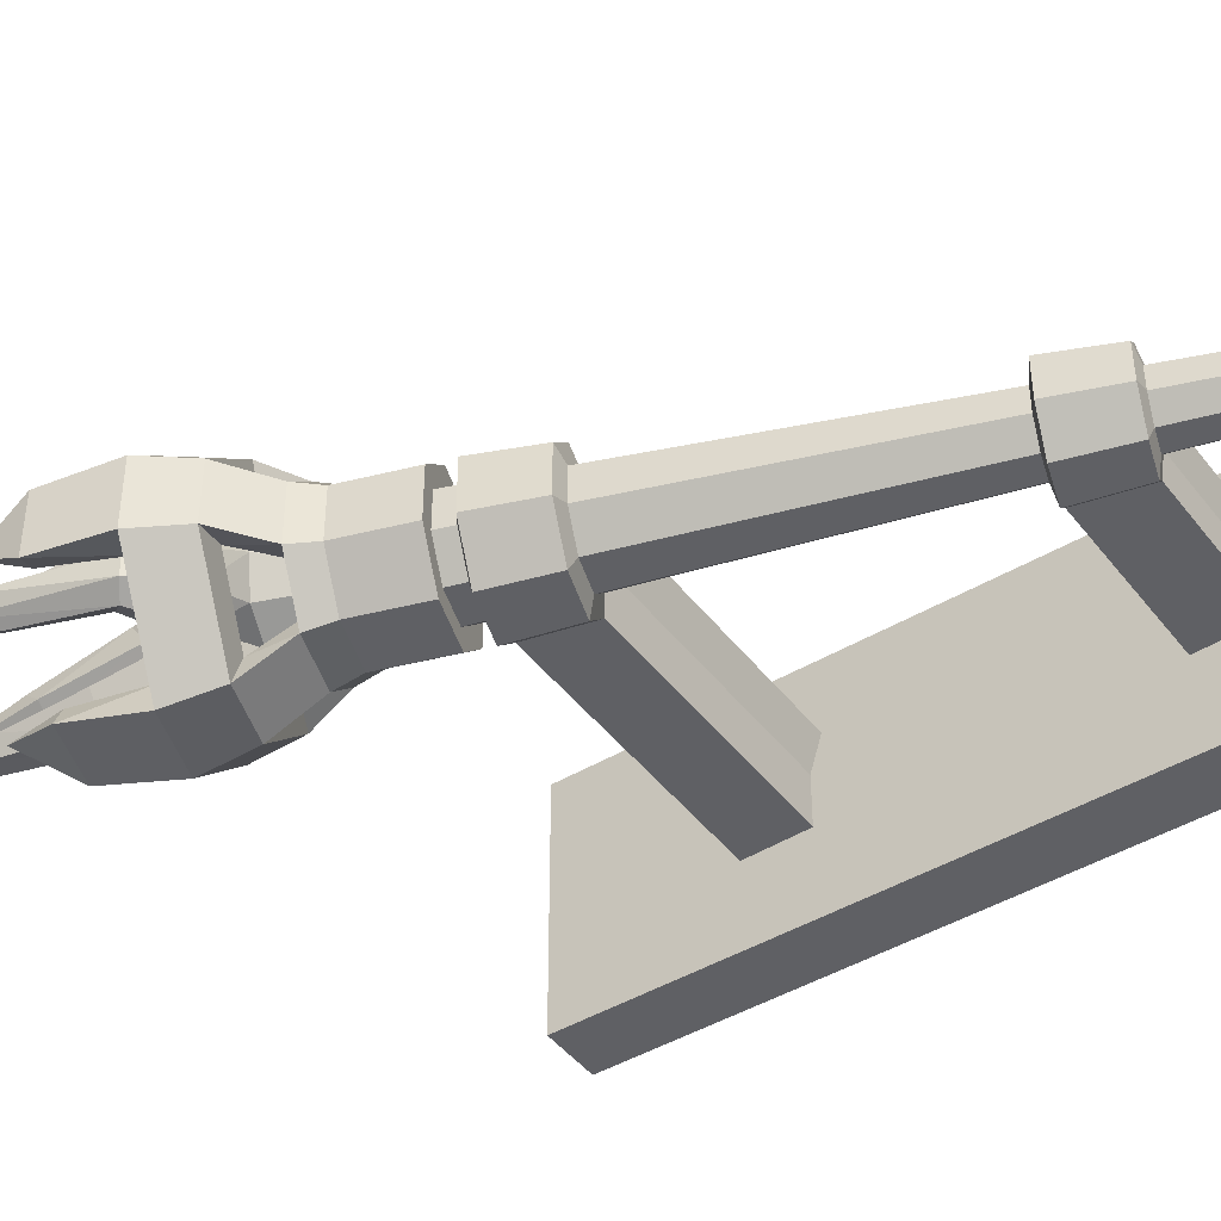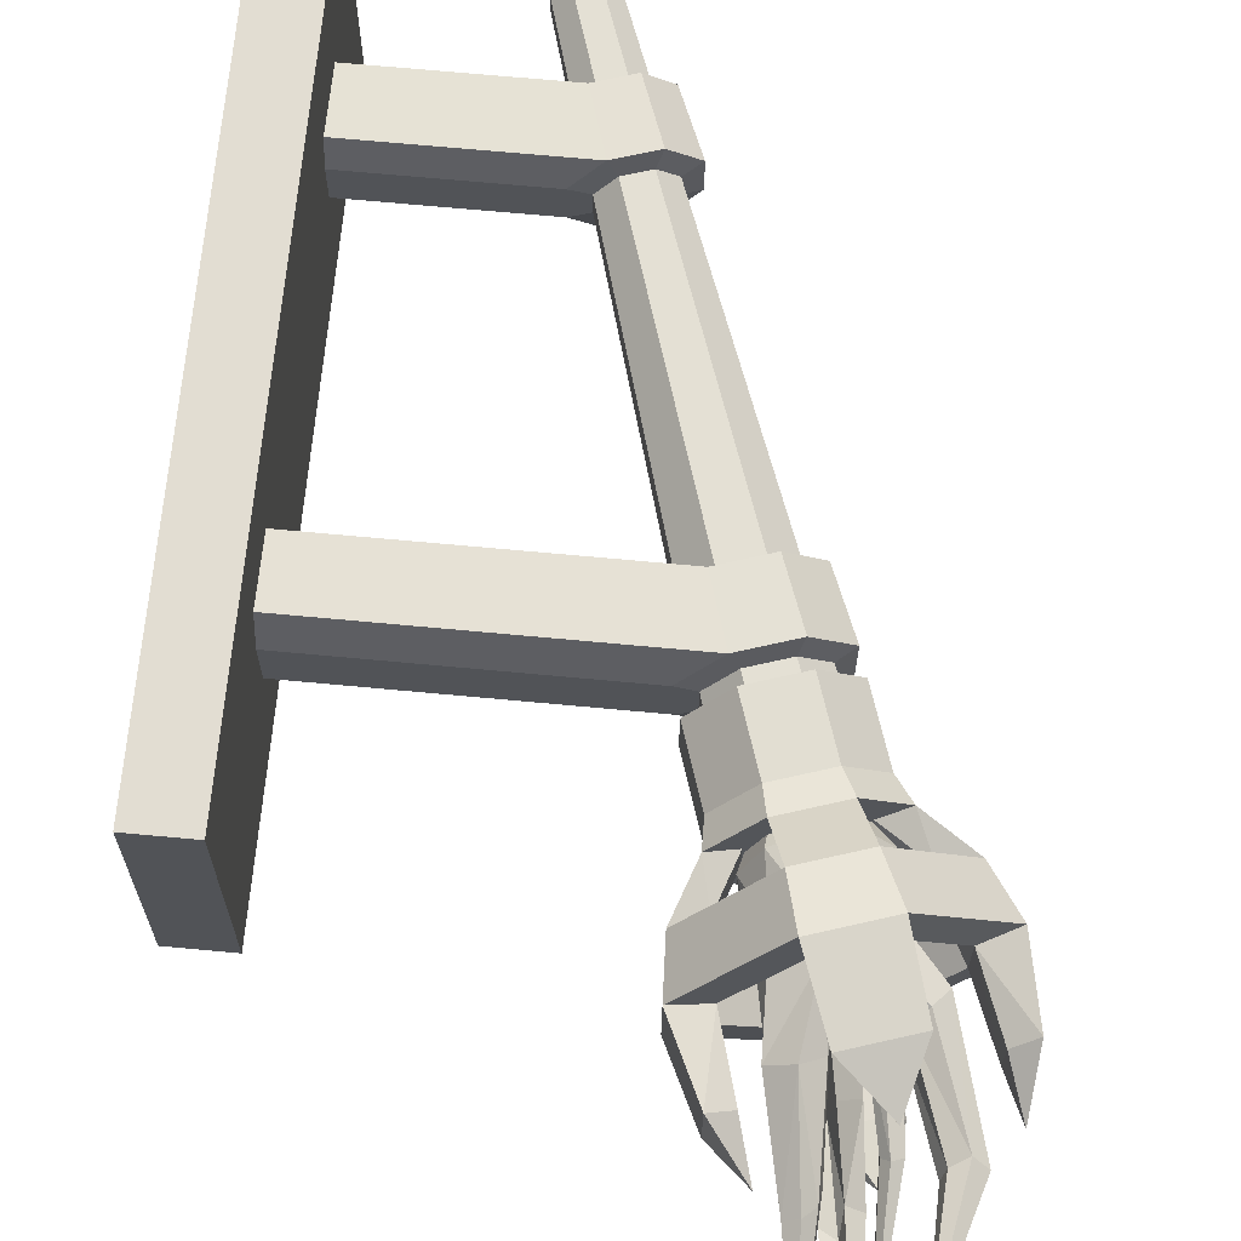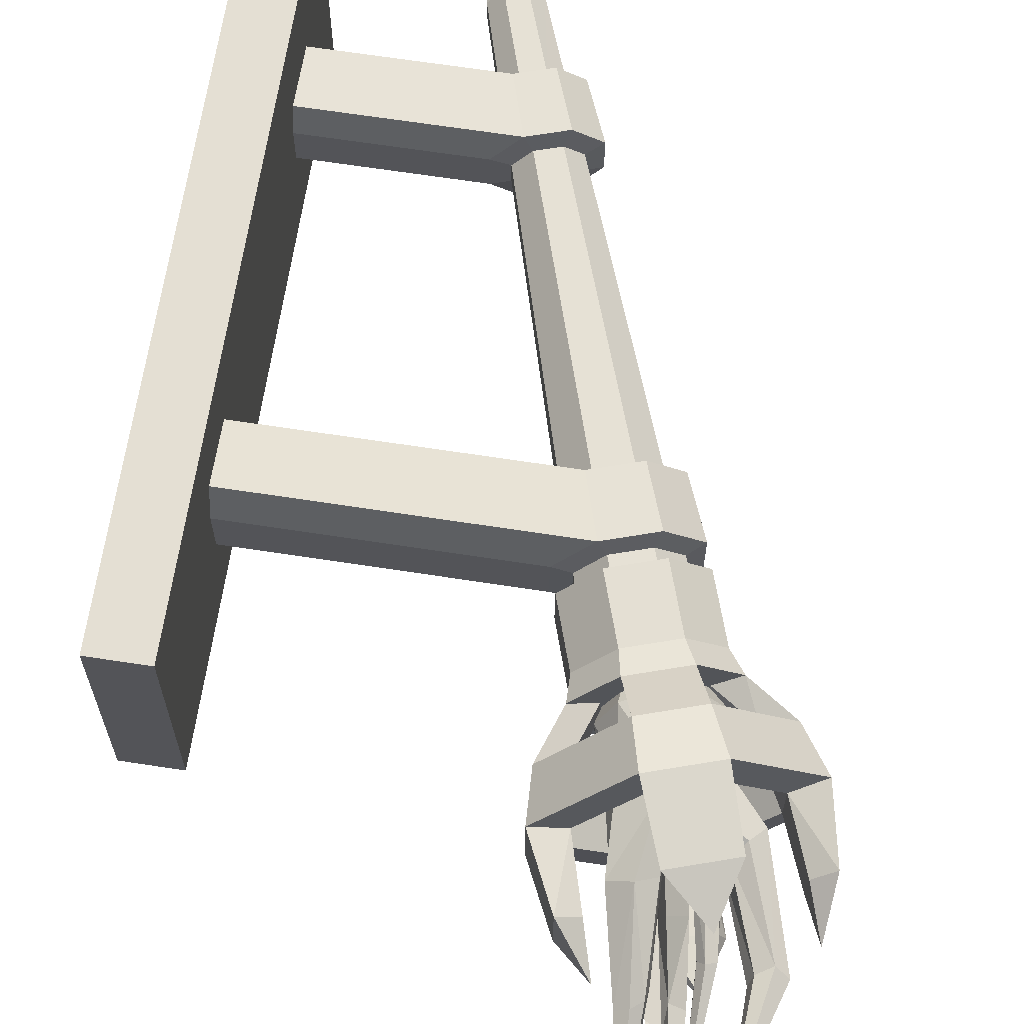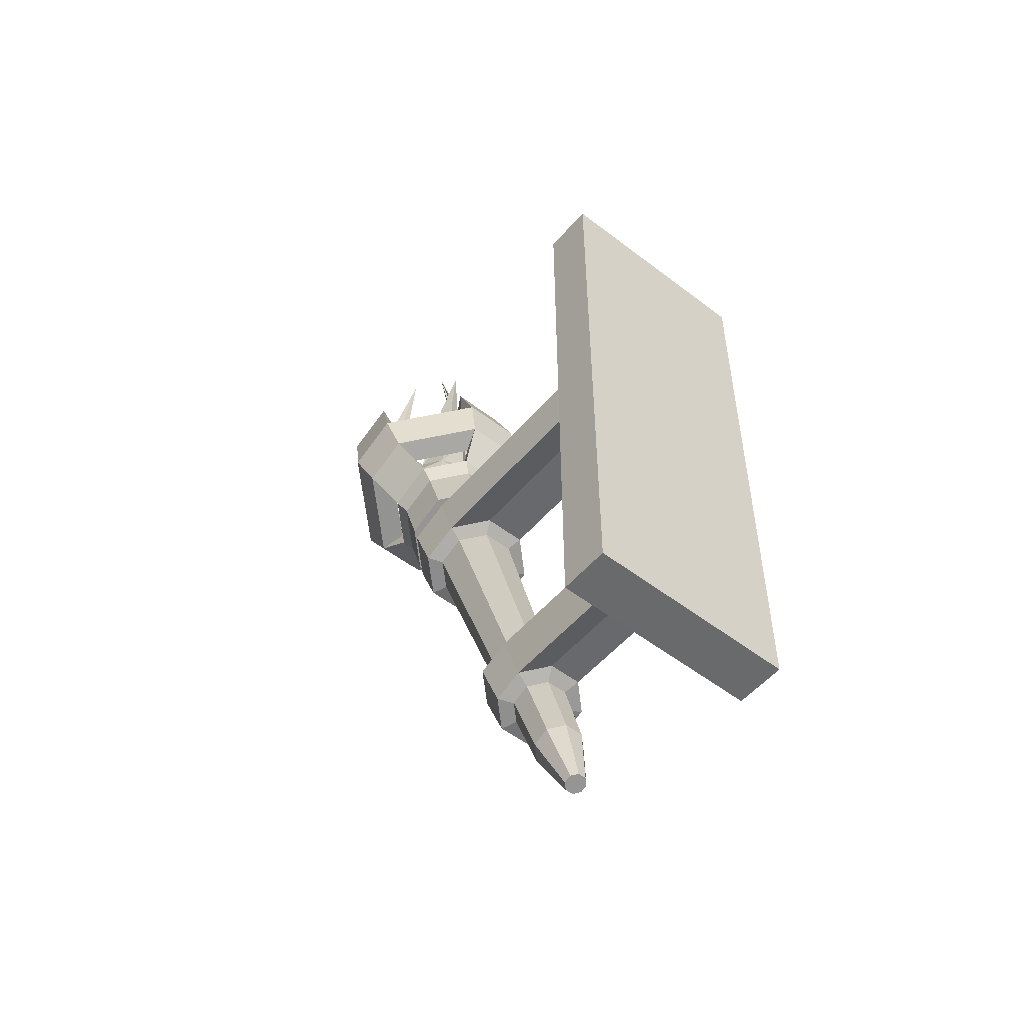
<metadata>
{"format":"obj","ext":"obj","renderer":"f3d","projection":"perspective","resolution":1024,"background":"white","views":[{"elev":-44.3,"azim":-55.2,"up":"+Z"},{"elev":68.1,"azim":-174.6,"up":"+Z"},{"elev":66.4,"azim":-171.2,"up":"+Z"},{"elev":-52.9,"azim":50.6,"up":"+Y"}]}
</metadata>
<code>
o Torch_wall
v -0.6569 0.3303 0.01384
v -0.6663 0.3624 0.01436
v -0.7147 0.3464 0.06517
v -0.7046 0.3145 0.06393
v -0.6885 0.3095 0.09737
v -0.6221 0.3316 0.02774
v -0.6568 0.3303 -0.05711
v -0.6662 0.3625 -0.05763
v -0.6364 0.3724 0.02746
v -0.7023 0.3505 0.09671
v -0.783 0.3237 0.06506
v -0.772 0.2921 0.06381
v -0.622 0.3316 -0.0709
v -0.7821 0.2785 0.0972
v -0.1082 0.3316 0.02774
v -0.1082 0.3095 0.09737
v -0.7043 0.3146 -0.1074
v -0.7144 0.3465 -0.1086
v -0.6362 0.3724 -0.07063
v -0.7954 0.3196 0.09655
v -0.6765 0.4932 0.02746
v -0.7424 0.4713 0.09671
v -0.8312 0.3077 0.01407
v -0.8195 0.2763 0.01356
v -0.6881 0.3097 -0.1408
v -0.1082 0.3316 -0.0709
v -0.8481 0.2565 0.02734
v -0.6537 0.1953 0.09016
v -0.7416 0.1661 0.09001
v -0.1082 0.1953 0.09016
v -0.7717 0.2922 -0.1075
v -0.7827 0.3238 -0.1087
v -0.7019 0.3506 -0.1401
v -0.6763 0.4932 -0.07063
v -0.8611 0.2977 0.02707
v -0.8355 0.4404 0.09655
v -0.6775 0.5436 0.03367
v -0.7518 0.519 0.1116
v -0.8311 0.3077 -0.05791
v -0.8194 0.2764 -0.0574
v -0.7817 0.2786 -0.1409
v -0.6533 0.1954 -0.1336
v -0.5912 0.216 -0.06793
v -0.1082 0.216 -0.06793
v -0.848 0.2566 -0.07129
v -0.8037 0.1455 0.02437
v -0.7261 0.1609 0.05863
v -0.6629 0.1819 0.05874
v -0.5914 0.216 0.02474
v -0.1082 0.216 0.02474
v -0.795 0.3197 -0.1403
v -0.7421 0.4714 -0.1401
v -0.6774 0.5437 -0.07679
v -0.861 0.2978 -0.07102
v -0.9012 0.4186 0.02707
v -0.8566 0.4842 0.1115
v -0.7259 0.5276 0.01244
v -0.7718 0.5124 0.06057
v -0.7412 0.1662 -0.1337
v -0.618 0.1969 -0.05498
v -0.6626 0.182 -0.1022
v -0.8035 0.1455 -0.0683
v -0.7708 0.1461 0.01142
v -0.4914 -0.3624 0.03745
v -0.5379 -0.3778 0.03737
v -0.6181 0.1968 0.01168
v -0.8352 0.4405 -0.1403
v -0.7514 0.5191 -0.155
v -0.6433 0.6439 -0.07874
v -0.9011 0.4186 -0.07102
v -0.9306 0.4596 0.03323
v -0.7765 0.5997 0.1756
v -0.79 0.5878 0.1183
v -0.6435 0.6439 0.03564
v -0.8821 0.4757 0.01217
v -0.7259 0.161 -0.1023
v -0.4912 -0.3623 -0.08092
v -0.4584 -0.3514 -0.04619
v -0.7707 0.1462 -0.05524
v -0.5708 -0.3887 0.002639
v -0.5488 -0.3898 0.07131
v -0.4756 -0.3655 0.07143
v -0.4584 -0.3514 0.002834
v -0.8562 0.4843 -0.1552
v -0.7715 0.5124 -0.104
v -0.7258 0.5276 -0.05573
v -0.6954 0.6192 -0.06222
v -0.9304 0.4597 -0.07723
v -0.8365 0.4909 0.06046
v -0.8851 0.5637 0.1753
v -0.8671 0.5622 0.1182
v -0.6956 0.6192 0.01899
v -0.8362 0.491 -0.1041
v -0.5377 -0.3778 -0.081
v -0.4236 -0.3483 -0.06021
v -0.4753 -0.3654 -0.1149
v -0.5707 -0.3887 -0.04639
v -0.6005 -0.407 0.01665
v -0.4237 -0.3483 0.01696
v -0.4406 -0.4814 0.06339
v -0.5075 -0.5036 0.06328
v -0.8846 0.5638 -0.2191
v -0.7761 0.5998 -0.2189
v -0.6475 0.7409 -0.08631
v -0.6478 0.7408 0.04327
v -0.7897 0.5879 -0.1617
v -1.018 0.5196 0.03518
v -0.9614 0.5309 0.01866
v -0.7984 0.6908 0.2018
v -0.9214 0.6499 0.2015
v -0.9057 0.6625 0.1368
v -0.8184 0.6915 0.137
v -0.882 0.4758 -0.056
v -0.5485 -0.3897 -0.115
v -0.4403 -0.4813 -0.1068
v -0.3931 -0.4656 -0.05689
v -0.6004 -0.407 -0.06051
v -0.5548 -0.5193 0.01334
v -0.1082 -0.3483 0.01696
v -0.1082 -0.3655 0.07143
v -0.4928 -0.5071 0.03226
v -0.4503 -0.493 0.03234
v -0.1082 -0.4814 0.06339
v -0.8668 0.5623 -0.1619
v -0.7979 0.6909 -0.2451
v -0.7072 0.8653 -0.08137
v -0.7074 0.8652 0.03829
v -0.818 0.6917 -0.1803
v -0.7112 0.7271 -0.06759
v -1.018 0.5196 -0.07919
v -0.9612 0.531 -0.06254
v -1.072 0.6 0.04275
v -0.8466 0.819 0.1847
v -0.9601 0.7813 0.1844
v -1.013 0.6271 0.02404
v -0.9383 0.7885 0.1394
v -0.5073 -0.5035 -0.1069
v -0.1082 -0.3483 -0.06021
v -0.4201 -0.483 -0.04409
v -0.4501 -0.4929 -0.07582
v -0.1082 -0.4656 -0.05689
v -0.5547 -0.5193 -0.05717
v -0.5228 -0.5171 0.000532
v -0.3986 -0.6569 0.02592
v -0.4361 -0.6694 0.02586
v -0.4201 -0.483 0.000711
v -0.3932 -0.4657 0.01362
v -0.1082 -0.4657 0.01362
v -0.9209 0.6501 -0.2454
v -0.7114 0.7271 0.0244
v -0.7471 0.852 -0.0595
v -0.7732 0.9384 -0.02159
v -0.9053 0.6627 -0.1805
v -1.072 0.6001 -0.08682
v -1.012 0.6271 -0.06796
v -0.8682 0.8118 0.1396
v -0.9317 0.8857 0.1451
v -0.4926 -0.5071 -0.07589
v -0.3985 -0.6569 -0.06941
v -0.372 -0.6481 -0.04144
v -0.5227 -0.517 -0.04427
v -0.4626 -0.6782 -0.002112
v -0.3809 -0.7997 -0.00131
v -0.3648 -0.7944 -0.001282
v -0.3721 -0.6481 -0.001955
v -0.9597 0.7815 -0.2283
v -0.8461 0.8192 -0.228
v -0.7473 0.852 0.01624
v -0.8679 0.8119 -0.183
v -1.099 0.7352 0.03781
v -1.099 0.7353 -0.08184
v -1.059 0.7485 -0.0598
v -1.059 0.7484 0.01594
v -0.4359 -0.6693 -0.06948
v -0.3534 -0.7906 -0.03023
v -0.3647 -0.7943 -0.04225
v -0.4625 -0.6781 -0.0416
v -0.3923 -0.8035 -0.01333
v -0.3534 -0.7906 -0.01326
v -0.938 0.7886 -0.1832
v -0.9313 0.8859 -0.1886
v -1.09 0.8332 -0.02197
v -0.3809 -0.7997 -0.04227
v -0.3923 -0.8035 -0.0303
v -0.9261 0.601 0.003707
v -0.8924 0.657 0.04394
v -0.9671 0.7018 0.009131
v -0.992 0.6691 -0.0181
v -0.9044 0.5815 0.05353
v -0.944 0.7289 -0.009329
v -0.9161 0.6024 -0.05312
v -1.027 0.8751 -0.005555
v -0.9125 0.5094 0.0172
v -0.9306 0.7235 0.09124
v -0.8588 0.6977 0.01532
v -0.9997 0.8898 -0.01625
v -0.9863 0.6733 -0.05566
v -0.9193 0.5217 -0.04549
v -1.051 0.886 -0.02373
v -0.8704 0.5089 0.06576
v -0.9134 0.7313 0.06946
v -0.9252 0.7168 0.119
v -0.8312 0.6684 0.05983
v -0.9342 0.7256 -0.04736
v -0.9924 0.901 -0.04199
v -0.876 0.6323 -0.08183
v -0.8884 0.5411 -0.09835
v -0.9853 1.11 0.02459
v -0.8638 0.4581 -0.04867
v -0.8595 0.4504 -0.009328
v -0.8331 0.4501 0.02115
v -0.9429 0.8966 0.06803
v -0.9433 0.9082 0.08736
v -0.8131 0.7984 0.04657
v -0.8423 0.6883 -0.0416
v -0.9591 0.6929 -0.07459
v -1.041 0.9084 -0.04716
v -0.8444 0.4702 -0.08184
v -0.8092 0.5203 0.08166
v -0.7947 0.4572 0.03112
v -0.8959 0.7279 0.1288
v -0.8841 0.7424 0.07925
v -0.9311 0.8837 0.05484
v -0.9267 0.9159 0.0948
v -0.8481 0.7793 0.02342
v -0.7704 0.7948 0.01583
v -1.017 0.9118 -0.06016
v -0.8314 0.5601 -0.1212
v -0.8086 0.4822 -0.09618
v -0.7523 0.5394 0.05881
v -0.759 0.4692 0.01679
v -0.8003 0.6009 0.08057
v -0.9218 1.156 0.03587
v -0.8314 0.9724 0.007908
v -0.7659 0.6309 0.04532
v -0.8088 0.9738 -0.008426
v -0.8504 0.748 -0.02014
v -0.8648 0.8066 -0.07154
v -0.899 0.7896 -0.1147
v -0.7702 0.5716 -0.1053
v -0.7702 0.4894 -0.08621
v -0.7213 0.5587 0.005947
v -0.7395 0.4813 -0.01639
v -0.8807 0.7423 0.1079
v -0.9143 0.9101 0.08067
v -0.914 0.8921 0.06228
v -0.851 0.9525 -0.006208
v -0.7755 0.7731 -0.02887
v -0.8126 0.9548 -0.034
v -0.777 0.6508 -0.05611
v -0.8571 0.8188 -0.1189
v -0.8687 0.7846 -0.1647
v -0.7282 0.571 -0.05674
v -0.7438 0.489 -0.05573
v -0.8424 1.182 -0.04376
v -0.7477 0.6338 -0.00937
v -0.8077 0.7444 -0.05088
v -0.8192 0.6347 -0.09199
v -0.8552 0.9248 -0.03098
v -0.8856 0.9248 -0.108
v -0.882 0.9643 -0.1284
v -0.9129 0.9257 -0.1316
v -0.8158 0.7986 -0.1524
v -0.8326 0.9262 -0.04732
v -0.8134 0.8122 -0.09485
v -0.855 0.9517 -0.1189
v -0.8997 0.9525 -0.1571
v -0.919 1.275 -0.04903
v -0.8638 0.9687 -0.1493
v -0.6956 0.6192 0.01899
v -0.6435 0.6439 0.03564
v -0.6478 0.7408 0.04327
v -0.7114 0.7271 0.0244
v -0.7765 0.5997 0.1756
v -0.79 0.5878 0.1183
v -0.8184 0.6915 0.137
v -0.7984 0.6908 0.2018
v -0.1082 0.6465 -0.225
v -0.001469 0.6465 -0.225
v -0.001469 -0.6465 -0.225
v -0.1082 -0.6465 -0.225
v -0.1082 -0.6465 0.225
v -0.1082 0.6465 0.225
v -0.001469 0.6465 0.225
v -0.001469 -0.6465 0.225
f 4 6 1
f 2 10 3
f 7 6 13
f 4 14 5
f 6 16 15
f 8 9 2
f 11 10 20
f 10 21 22
f 17 13 25
f 13 15 26
f 24 14 12
f 28 14 29
f 16 28 30
f 8 33 19
f 19 21 9
f 23 20 35
f 20 22 36
f 22 37 38
f 31 25 41
f 42 13 43
f 43 26 44
f 40 27 24
f 29 27 46
f 48 29 47
f 30 49 50
f 18 51 33
f 19 52 34
f 21 53 37
f 23 54 39
f 20 55 35
f 36 38 56
f 37 58 38
f 31 45 40
f 41 42 59
f 60 42 43
f 50 43 44
f 27 62 46
f 63 29 46
f 66 28 48
f 39 51 32
f 51 52 33
f 34 68 53
f 53 74 37
f 35 70 54
f 36 71 55
f 38 90 56
f 73 38 58
f 37 92 57
f 45 59 62
f 61 59 42
f 60 49 66
f 79 46 62
f 65 82 64
f 51 70 67
f 52 84 68
f 53 85 86
f 53 87 69
f 55 88 70
f 56 75 71
f 58 91 73
f 76 62 59
f 78 96 77
f 80 81 65
f 64 99 83
f 82 101 100
f 67 88 84
f 84 103 68
f 68 106 85
f 58 86 93
f 69 105 74
f 87 103 69
f 71 130 88
f 108 71 75
f 56 91 89
f 72 110 90
f 73 111 112
f 92 86 57
f 94 96 114
f 78 99 95
f 115 95 116
f 97 98 80
f 81 118 101
f 99 120 119
f 122 101 121
f 120 100 123
f 84 113 93
f 84 124 102
f 69 125 104
f 105 126 127
f 128 87 129
f 75 131 108
f 132 90 110
f 110 133 134
f 135 91 108
f 111 156 112
f 106 93 85
f 97 114 117
f 114 115 137
f 95 119 138
f 139 115 116
f 116 138 141
f 98 142 118
f 121 118 143
f 146 100 122
f 123 147 148
f 88 131 113
f 103 149 125
f 124 130 102
f 87 150 129
f 125 129 104
f 127 150 105
f 126 129 151
f 127 126 152
f 106 153 124
f 107 154 130
f 90 108 91
f 108 155 135
f 110 135 132
f 134 111 110
f 133 112 156
f 134 133 157
f 142 114 137
f 158 115 140
f 146 116 147
f 148 116 141
f 143 142 161
f 154 102 130
f 149 167 125
f 155 124 153
f 168 129 150
f 167 128 125
f 126 151 152
f 168 127 152
f 169 153 128
f 154 170 171
f 172 135 155
f 135 170 132
f 133 156 157
f 136 134 157
f 156 136 157
f 158 142 137
f 154 153 149
f 166 153 180
f 167 166 181
f 151 168 152
f 171 155 154
f 171 170 182
f 166 180 181
f 169 167 181
f 180 169 181
f 170 173 182
f 172 171 182
f 173 172 182
f 279 281 278
f 281 138 44
f 16 120 283
f 284 278 283
f 284 280 279
f 280 282 281
f 283 285 284
f 271 273 270
f 274 276 277
f 275 271 274
f 270 276 273
f 277 271 272
f 276 272 273
f 4 5 6
f 2 9 10
f 7 1 6
f 4 12 14
f 6 5 16
f 8 19 9
f 11 3 10
f 10 9 21
f 17 7 13
f 13 6 15
f 24 27 14
f 28 5 14
f 16 5 28
f 8 18 33
f 19 34 21
f 23 11 20
f 20 10 22
f 22 21 37
f 31 17 25
f 42 25 13
f 43 13 26
f 40 45 27
f 29 14 27
f 48 28 29
f 30 28 49
f 18 32 51
f 19 33 52
f 21 34 53
f 23 35 54
f 20 36 55
f 36 22 38
f 37 57 58
f 31 41 45
f 41 25 42
f 60 61 42
f 50 49 43
f 27 45 62
f 63 47 29
f 66 49 28
f 39 54 51
f 51 67 52
f 34 52 68
f 53 69 74
f 35 55 70
f 36 56 71
f 38 72 90
f 73 72 38
f 37 74 92
f 45 41 59
f 61 76 59
f 60 43 49
f 79 63 46
f 65 81 82
f 51 54 70
f 52 67 84
f 53 68 85
f 53 86 87
f 55 71 88
f 56 89 75
f 58 89 91
f 76 79 62
f 78 95 96
f 80 98 81
f 64 82 99
f 82 81 101
f 67 70 88
f 84 102 103
f 68 103 106
f 93 113 75
f 75 89 58
f 58 57 86
f 86 85 93
f 93 75 58
f 69 104 105
f 87 106 103
f 71 107 130
f 108 107 71
f 56 90 91
f 72 109 110
f 73 91 111
f 92 87 86
f 94 77 96
f 78 83 99
f 115 96 95
f 97 117 98
f 81 98 118
f 99 82 120
f 122 100 101
f 120 82 100
f 84 88 113
f 84 93 124
f 69 103 125
f 105 104 126
f 128 106 87
f 75 113 131
f 132 107 90
f 110 109 133
f 135 111 91
f 111 136 156
f 106 124 93
f 97 94 114
f 114 96 115
f 95 99 119
f 139 140 115
f 116 95 138
f 98 117 142
f 121 101 118
f 146 147 100
f 123 100 147
f 88 130 131
f 103 102 149
f 124 131 130
f 87 92 150
f 125 128 129
f 127 168 150
f 126 104 129
f 106 128 153
f 107 132 154
f 90 107 108
f 108 131 155
f 110 111 135
f 134 136 111
f 133 109 112
f 142 117 114
f 158 137 115
f 146 139 116
f 148 147 116
f 143 118 142
f 154 149 102
f 149 166 167
f 155 131 124
f 168 151 129
f 167 169 128
f 169 180 153
f 154 132 170
f 172 173 135
f 135 173 170
f 158 161 142
f 154 155 153
f 166 149 153
f 171 172 155
f 279 280 281
f 281 282 123
f 123 148 141
f 138 119 30
f 281 123 141
f 138 30 50
f 281 141 138
f 26 278 281
f 138 50 44
f 44 26 281
f 283 278 26
f 283 26 15
f 123 282 283
f 30 119 120
f 120 123 283
f 283 15 16
f 16 30 120
f 284 279 278
f 284 285 280
f 280 285 282
f 283 282 285
f 271 272 273
f 274 275 276
f 275 270 271
f 270 275 276
f 277 274 271
f 276 277 272
f 1 3 4
f 8 1 7
f 3 12 4
f 17 8 7
f 11 24 12
f 32 17 31
f 24 39 40
f 40 32 31
f 48 65 64
f 61 78 77
f 65 63 80
f 66 64 83
f 76 77 94
f 78 66 83
f 80 79 97
f 97 76 94
f 144 121 145
f 159 139 160
f 121 162 145
f 145 164 144
f 165 122 144
f 174 140 159
f 139 165 160
f 160 176 159
f 162 161 177
f 145 178 163
f 144 179 165
f 161 174 177
f 174 176 183
f 165 175 160
f 162 184 178
f 174 184 177
f 179 163 184
f 1 2 3
f 8 2 1
f 3 11 12
f 17 18 8
f 11 23 24
f 32 18 17
f 24 23 39
f 40 39 32
f 48 47 65
f 61 60 78
f 65 47 63
f 66 48 64
f 76 61 77
f 78 60 66
f 80 63 79
f 97 79 76
f 144 122 121
f 159 140 139
f 121 143 162
f 145 163 164
f 165 146 122
f 174 158 140
f 139 146 165
f 160 175 176
f 162 143 161
f 145 162 178
f 144 164 179
f 161 158 174
f 174 159 176
f 165 179 175
f 162 177 184
f 174 183 184
f 184 183 176
f 176 175 179
f 179 164 163
f 163 178 184
f 184 176 179
f 187 185 186
f 185 189 186
f 186 190 187
f 188 191 185
f 192 188 187
f 193 189 185
f 194 186 189
f 190 192 187
f 198 185 191
f 198 193 185
f 193 200 189
f 189 202 194
f 186 203 195
f 195 204 190
f 196 204 205
f 191 216 206
f 199 197 188
f 207 198 191
f 199 192 208
f 192 196 208
f 193 209 210
f 200 210 211
f 186 222 203
f 194 223 201
f 202 212 194
f 203 225 195
f 196 205 208
f 207 191 206
f 198 218 209
f 217 199 208
f 219 211 220
f 202 219 221
f 213 221 224
f 203 226 214
f 195 237 215
f 204 206 216
f 204 227 205
f 205 227 208
f 217 216 197
f 228 207 206
f 228 218 207
f 227 217 208
f 230 220 231
f 203 244 232
f 223 222 201
f 223 212 233
f 212 213 233
f 213 224 233
f 214 247 225
f 236 214 226
f 215 239 206
f 206 252 228
f 240 229 228
f 230 243 242
f 219 230 232
f 221 232 244
f 224 244 245
f 232 235 203
f 246 223 233
f 224 245 233
f 235 248 226
f 226 249 236
f 215 257 250
f 225 259 237
f 215 251 238
f 228 263 240
f 253 241 240
f 242 254 253
f 230 242 235
f 230 235 232
f 246 244 222
f 245 246 233
f 247 234 255
f 234 236 255
f 236 249 255
f 250 258 215
f 260 239 238
f 251 260 238
f 262 252 239
f 253 240 250
f 242 253 256
f 242 256 235
f 259 247 255
f 248 250 257
f 249 264 255
f 265 258 250
f 263 250 240
f 267 263 252
f 253 250 256
f 264 259 255
f 264 248 257
f 264 237 259
f 262 260 268
f 260 261 268
f 266 251 265
f 261 266 268
f 267 262 268
f 263 266 265
f 266 269 268
f 269 267 268
f 187 188 185
f 186 195 190
f 188 197 191
f 192 199 188
f 194 201 186
f 190 196 192
f 189 200 202
f 195 215 204
f 196 190 204
f 191 197 216
f 199 217 197
f 193 198 209
f 200 193 210
f 186 201 222
f 194 212 223
f 202 213 212
f 203 214 225
f 198 207 218
f 219 200 211
f 202 200 219
f 213 202 221
f 203 235 226
f 195 225 237
f 204 215 206
f 204 216 227
f 217 227 216
f 228 229 218
f 230 219 220
f 203 222 244
f 223 246 222
f 214 234 247
f 236 234 214
f 215 238 239
f 206 239 252
f 240 241 229
f 230 231 243
f 221 219 232
f 224 221 244
f 235 256 248
f 226 248 249
f 215 237 257
f 225 247 259
f 215 258 251
f 228 252 263
f 253 254 241
f 242 243 254
f 246 245 244
f 260 262 239
f 251 261 260
f 262 267 252
f 248 256 250
f 265 251 258
f 263 265 250
f 267 269 263
f 264 249 248
f 264 257 237
f 266 261 251
f 263 269 266

</code>
